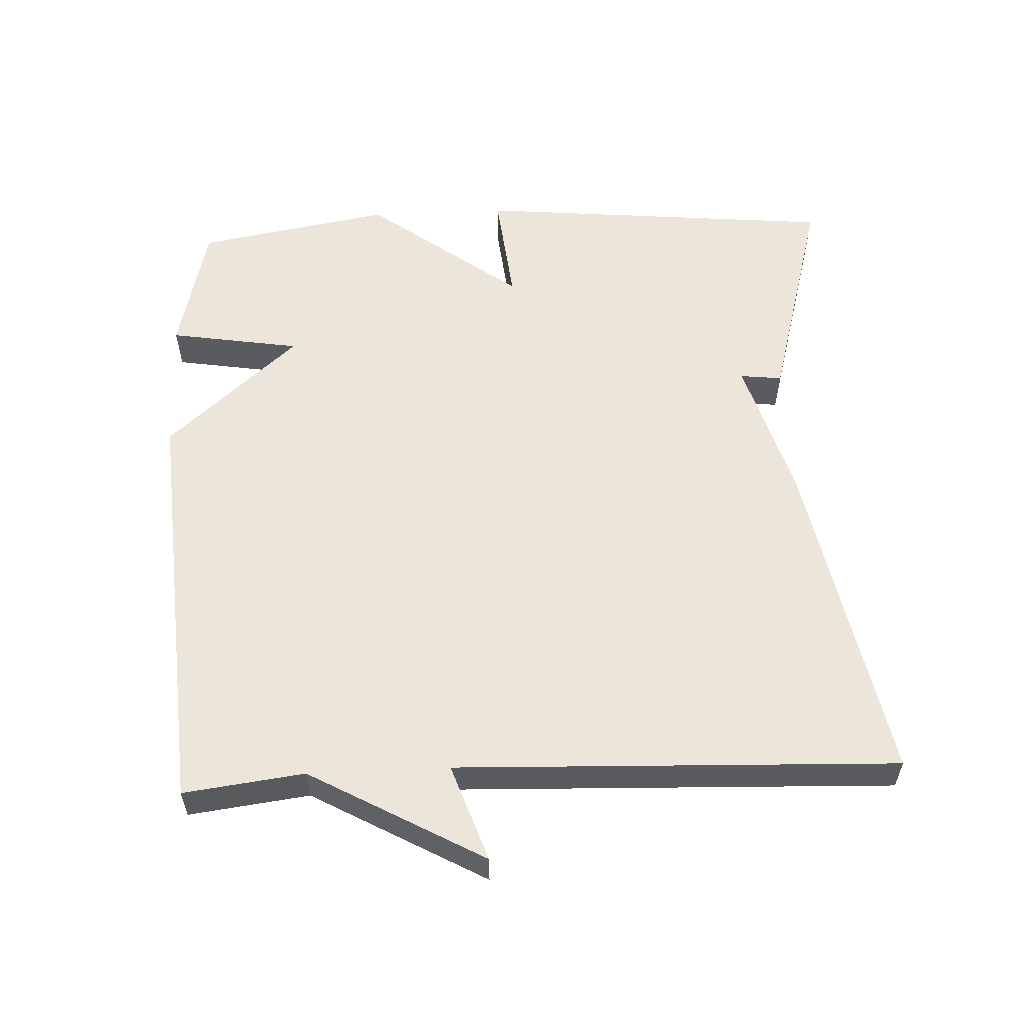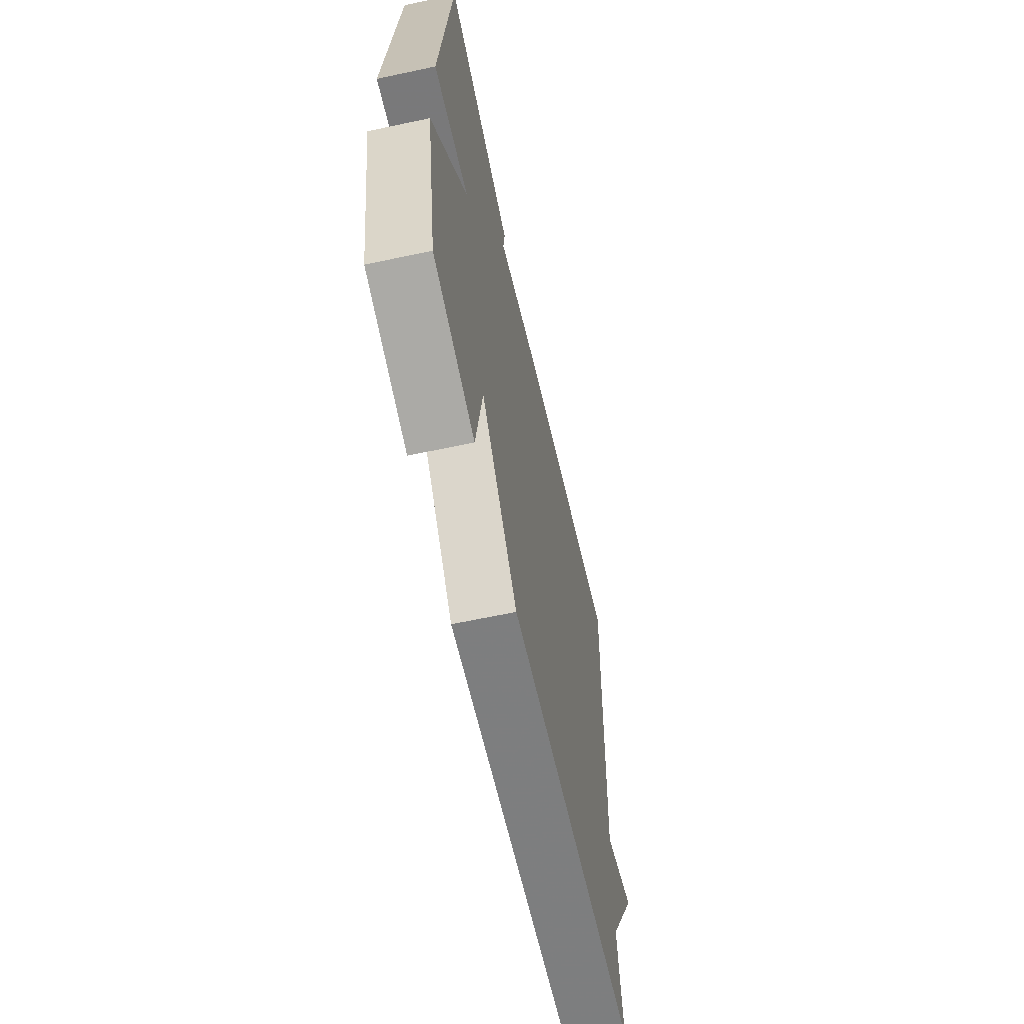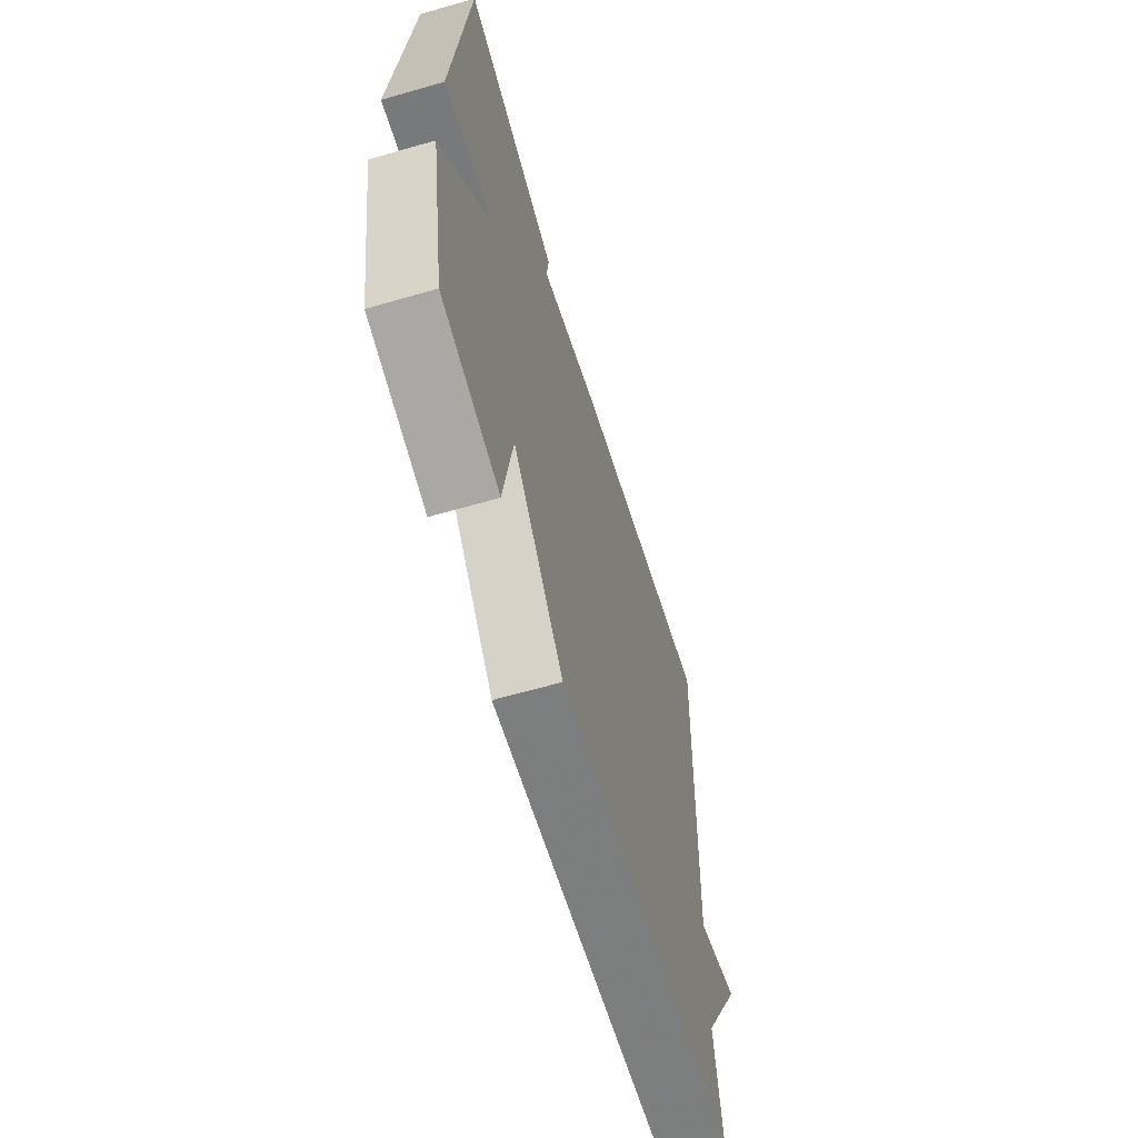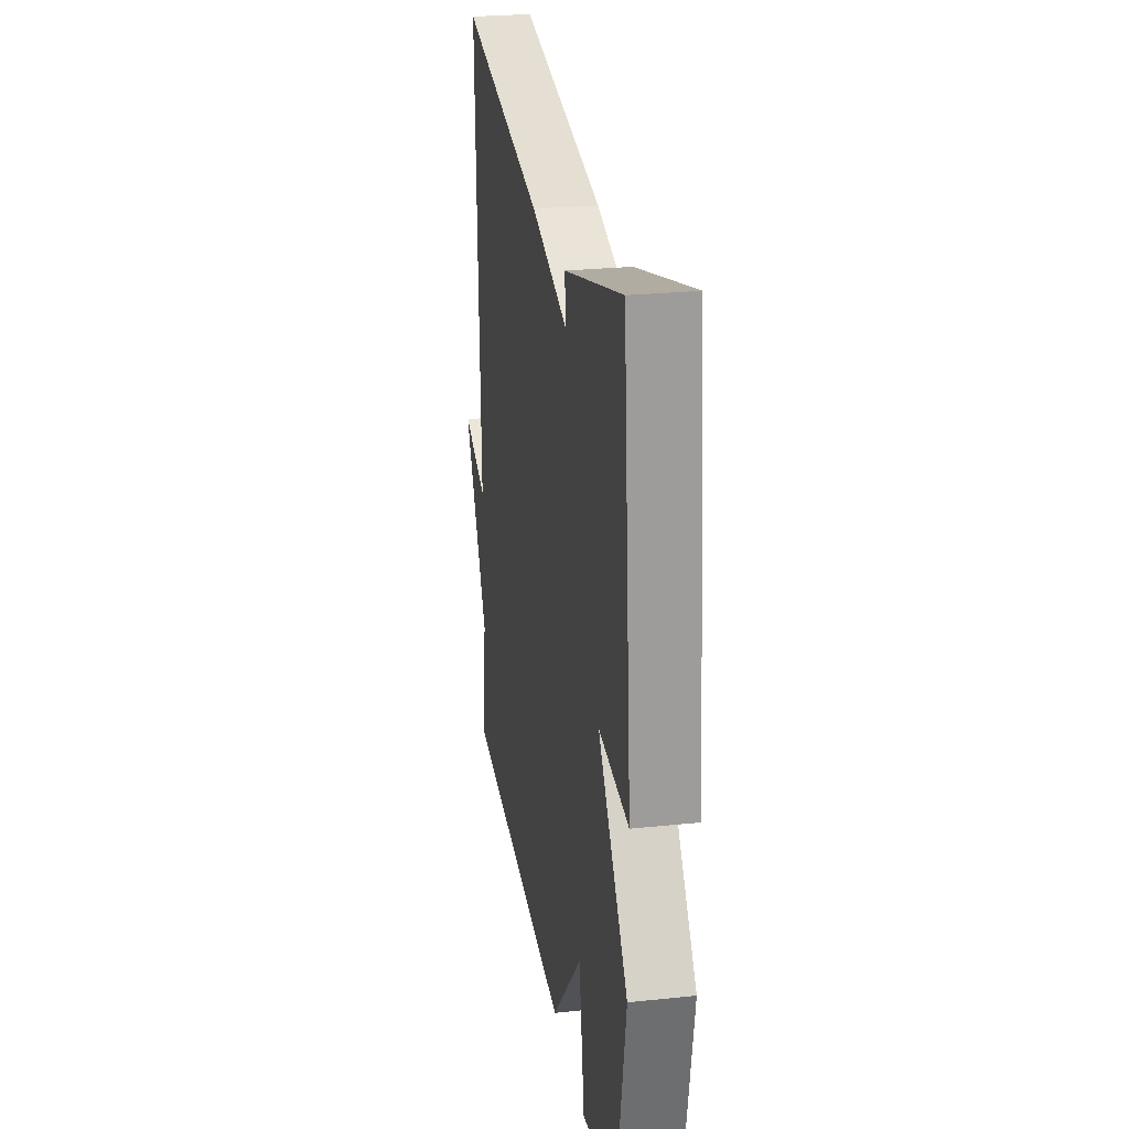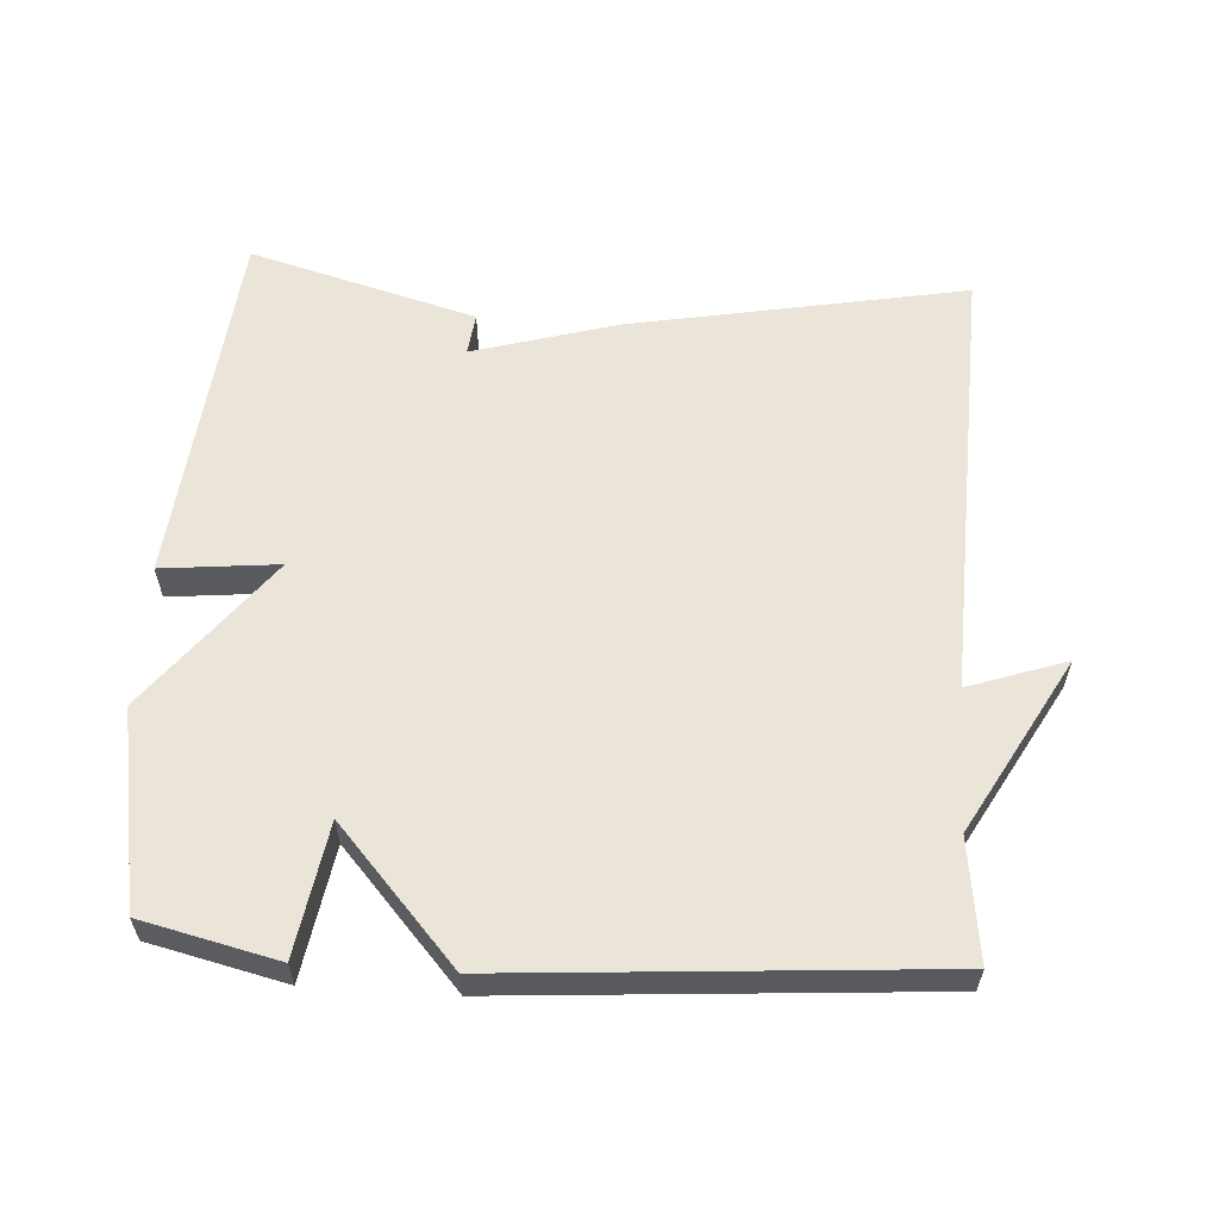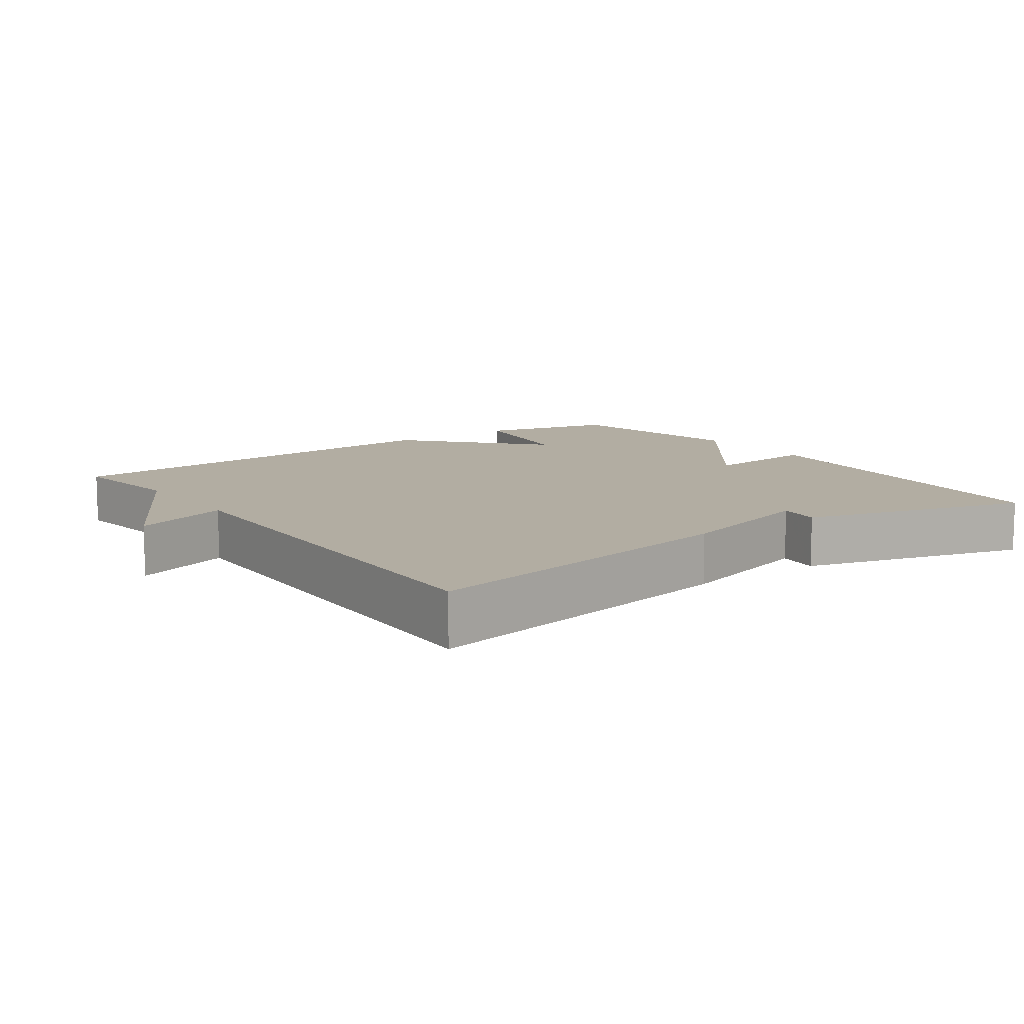
<metadata>
{"format":"obj","ext":"obj","renderer":"f3d","projection":"perspective","resolution":1024,"background":"white","views":[{"elev":56.4,"azim":-92.6,"up":"+Y"},{"elev":-63.4,"azim":102.2,"up":"+Z"},{"elev":-63.2,"azim":106.3,"up":"+Z"},{"elev":25.9,"azim":80.5,"up":"+Z"},{"elev":59.1,"azim":-176.3,"up":"+Y"},{"elev":10.6,"azim":-35.6,"up":"+Y"}]}
</metadata>
<code>
v -0.5 0.07 0.5
v -0.023 0.07 0.41
v 0.184 0.07 0.35
v 0.177 0.07 0.41
v 0.5 0.07 0.5
v 0.55 0.07 -0.02
v 0.384 0.07 -0.003
v 0.55 0.07 -0.22
v 0.5 0.07 -0.5
v 0.307 0.07 -0.545
v 0.276 0.07 -0.357
v 0.107 0.07 -0.545
v -0.5 0.07 -0.5
v -0.478 0.07 -0.328
v -0.617 0.07 -0.08
v -0.478 0.07 -0.128
v -0.5 0 0.5
v -0.023 0 0.41
v 0.184 0 0.35
v 0.177 0 0.41
v 0.5 0 0.5
v 0.55 0 -0.02
v 0.384 0 -0.003
v 0.55 0 -0.22
v 0.5 0 -0.5
v 0.307 0 -0.545
v 0.276 0 -0.357
v 0.107 0 -0.545
v -0.5 0 -0.5
v -0.478 0 -0.328
v -0.617 0 -0.08
v -0.478 0 -0.128
f 14 15 16
f 11 12 13 14
f 11 14 16
f 9 10 11
f 8 9 11
f 7 8 11
f 1 2 3
f 16 1 3
f 11 16 3
f 7 11 3
f 5 6 7
f 4 5 7
f 3 4 7
f 32 31 30
f 30 29 28 27
f 32 30 27
f 27 26 25
f 27 25 24
f 27 24 23
f 19 18 17
f 19 17 32
f 19 32 27
f 19 27 23
f 23 22 21
f 23 21 20
f 23 20 19
f 1 17 18 2
f 2 18 19 3
f 3 19 20 4
f 4 20 21 5
f 5 21 22 6
f 6 22 23 7
f 7 23 24 8
f 8 24 25 9
f 9 25 26 10
f 10 26 27 11
f 11 27 28 12
f 12 28 29 13
f 13 29 30 14
f 14 30 31 15
f 15 31 32 16
f 16 32 17 1

</code>
